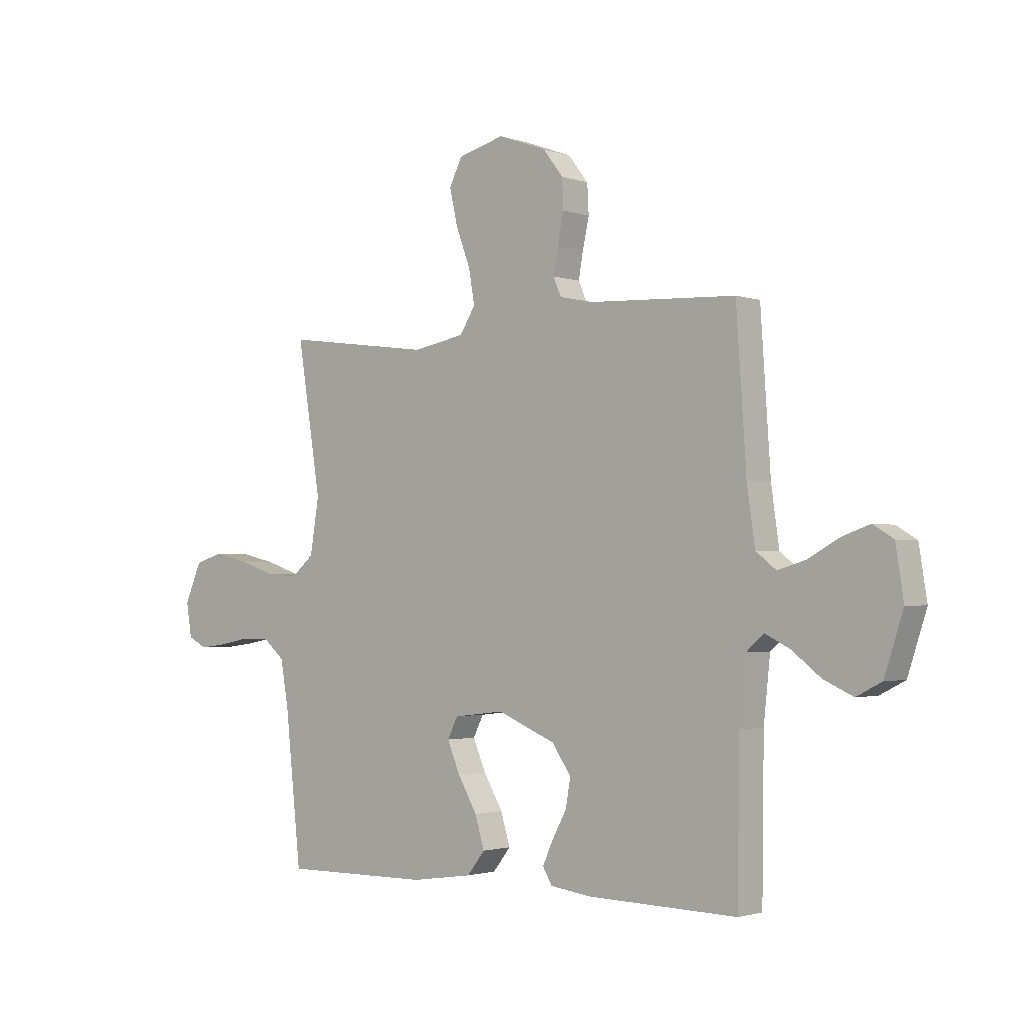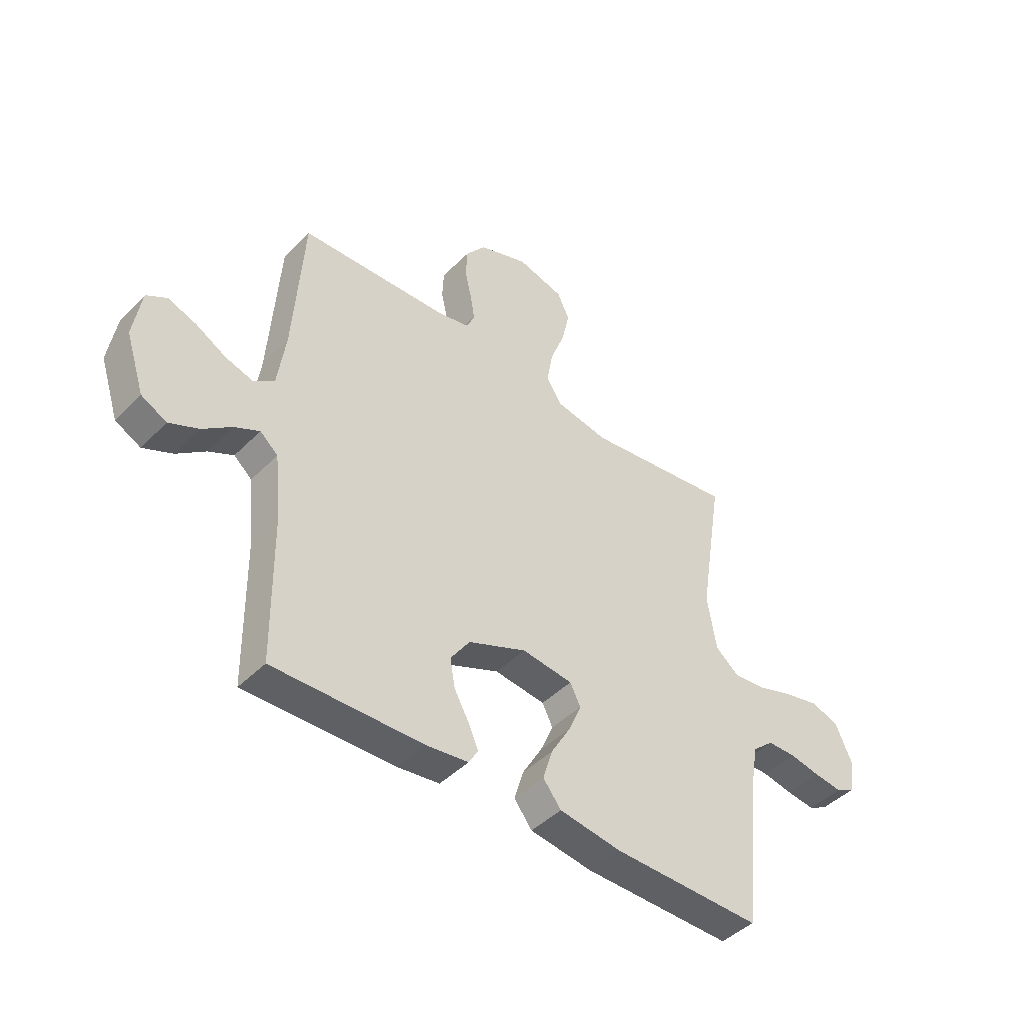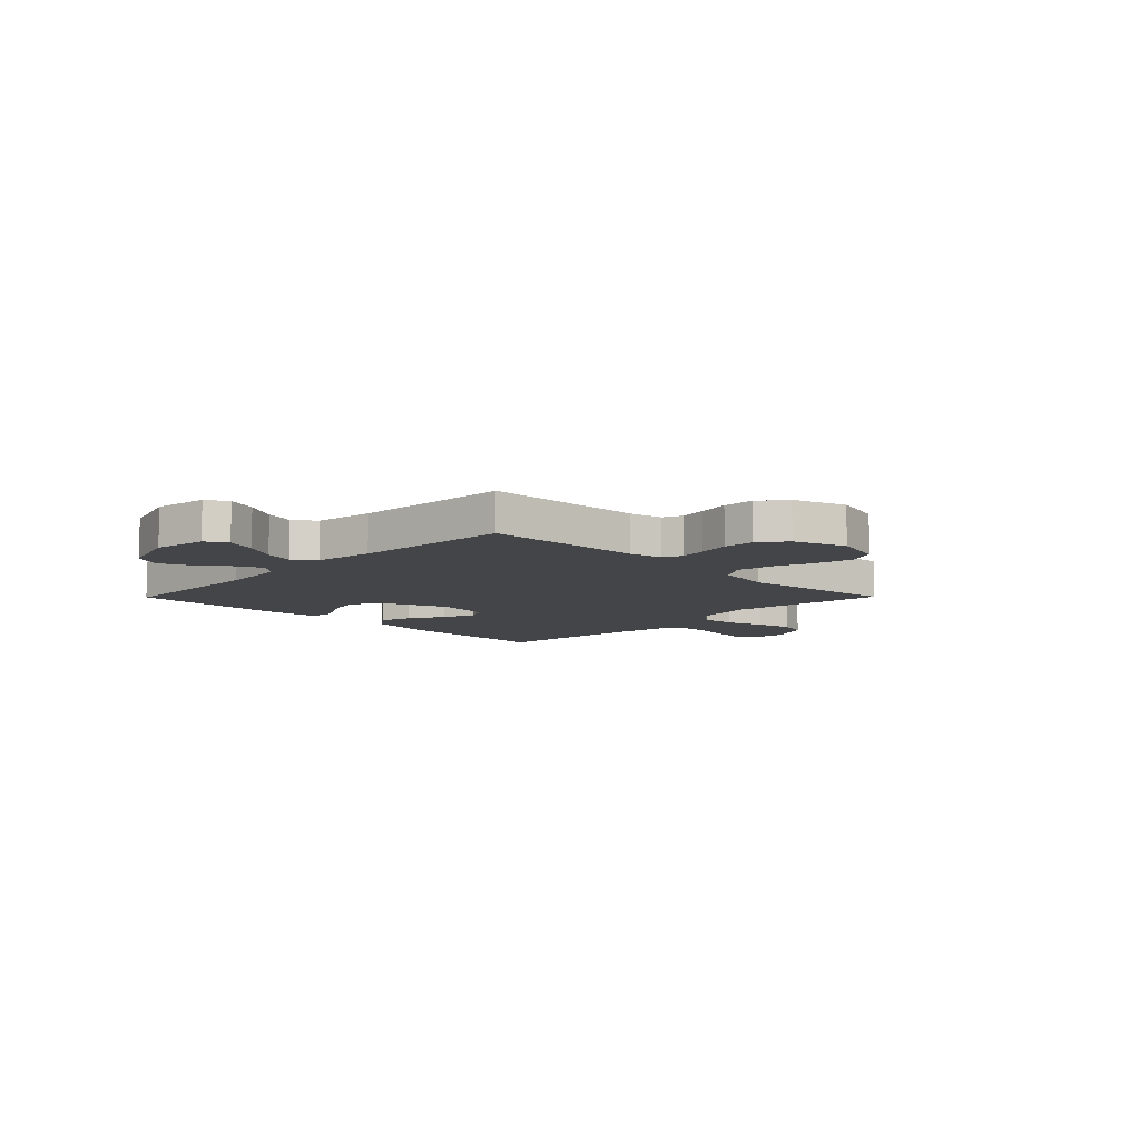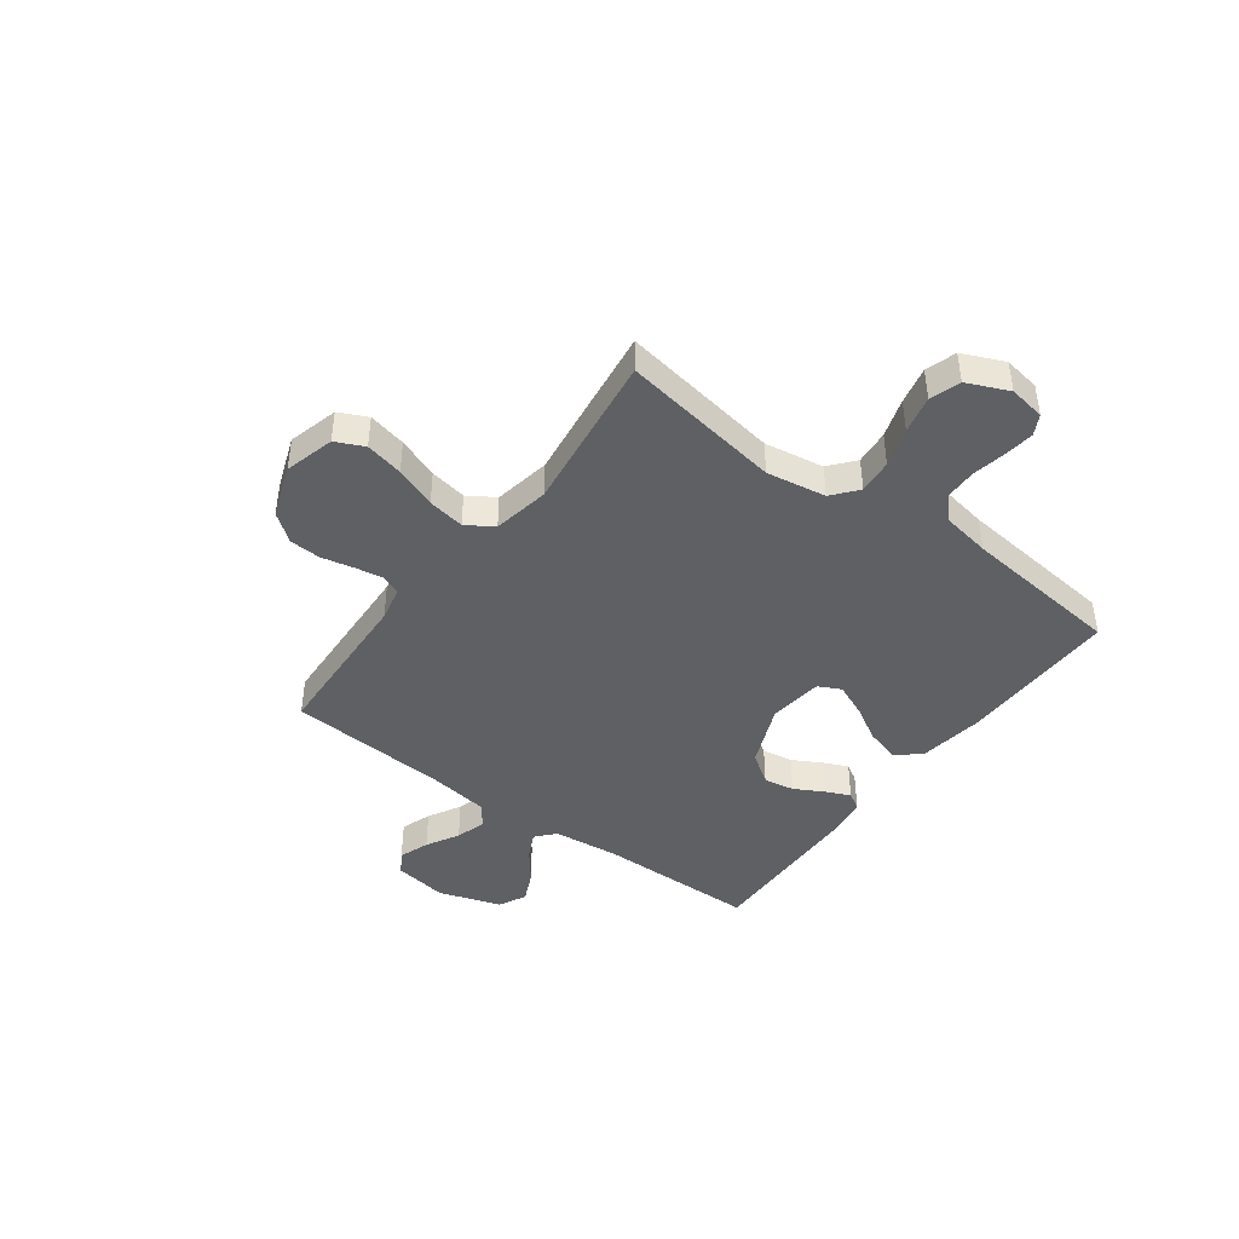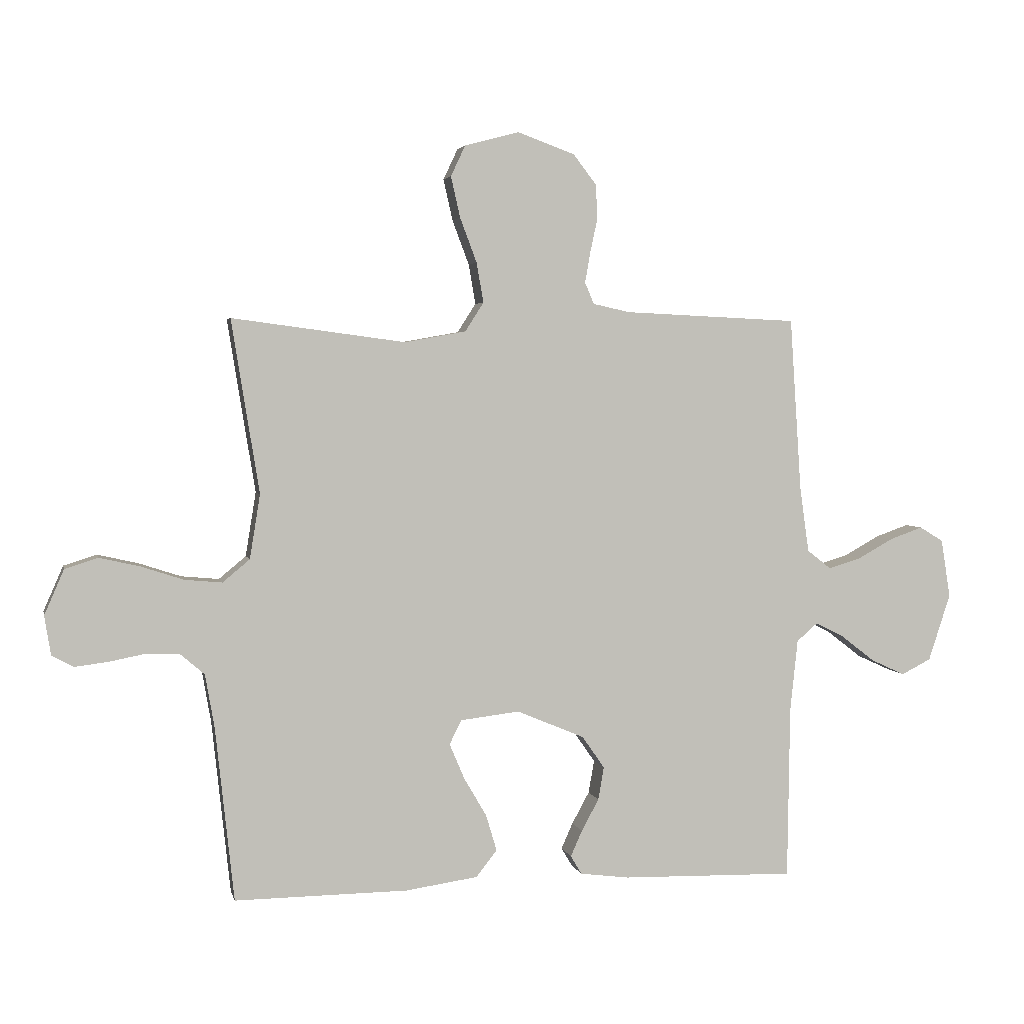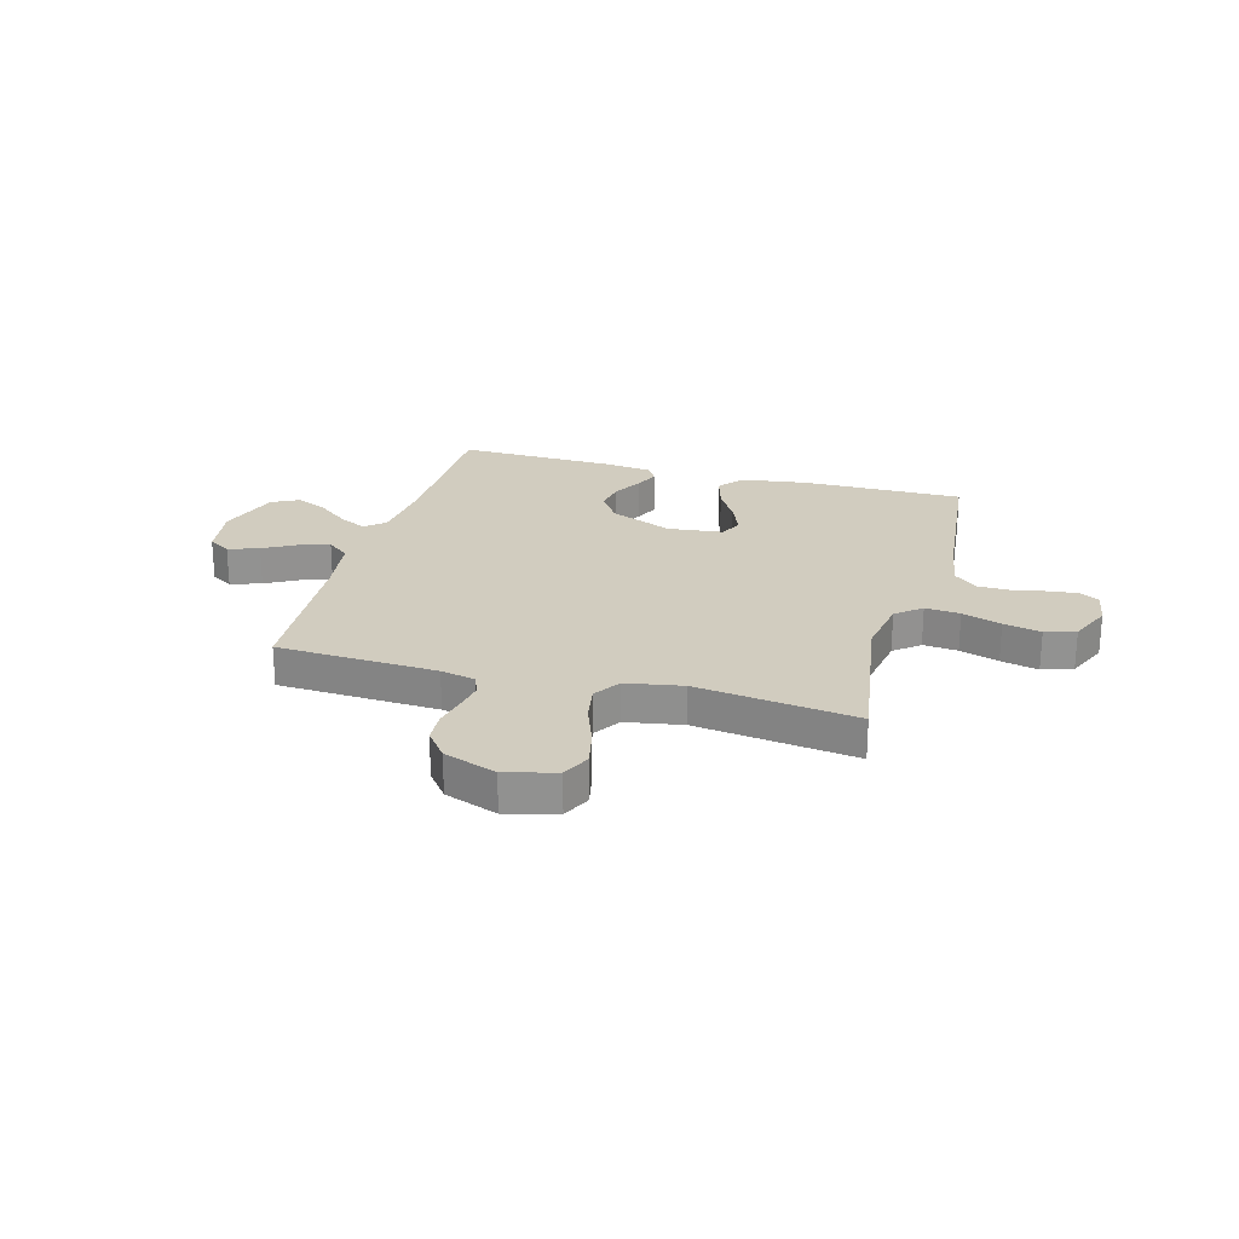
<metadata>
{"format":"obj","ext":"obj","renderer":"f3d","projection":"perspective","resolution":1024,"background":"white","views":[{"elev":-2.0,"azim":-139.8,"up":"+Z"},{"elev":-44.7,"azim":-40.9,"up":"+Z"},{"elev":-9.1,"azim":-44.7,"up":"+Y"},{"elev":-43.1,"azim":53.5,"up":"+Y"},{"elev":3.4,"azim":167.6,"up":"+Z"},{"elev":24.0,"azim":15.6,"up":"+Y"}]}
</metadata>
<code>
v 0.5 0.07 -0.5
v 0.2 0.07 -0.497
v 0.075 0.07 -0.479
v 0.039 0.07 -0.433
v 0.058 0.07 -0.37
v 0.097 0.07 -0.303
v 0.123 0.07 -0.242
v 0.102 0.07 -0.2
v 0 0.07 -0.188
v -0.117 0.07 -0.237
v -0.156 0.07 -0.293
v -0.146 0.07 -0.35
v -0.116 0.07 -0.405
v -0.096 0.07 -0.45
v -0.115 0.07 -0.482
v -0.2 0.07 -0.493
v -0.5 0.07 -0.5
v -0.504 0.07 -0.2
v -0.517 0.07 -0.076
v -0.553 0.07 -0.045
v -0.603 0.07 -0.07
v -0.661 0.07 -0.115
v -0.72 0.07 -0.142
v -0.771 0.07 -0.116
v -0.809 0.07 0
v -0.793 0.07 0.101
v -0.752 0.07 0.126
v -0.695 0.07 0.106
v -0.634 0.07 0.072
v -0.577 0.07 0.055
v -0.536 0.07 0.087
v -0.52 0.07 0.2
v -0.5 0.07 0.5
v -0.2 0.07 0.514
v -0.136 0.07 0.528
v -0.12 0.07 0.565
v -0.129 0.07 0.617
v -0.142 0.07 0.677
v -0.139 0.07 0.736
v -0.099 0.07 0.788
v 0 0.07 0.824
v 0.094 0.07 0.799
v 0.119 0.07 0.746
v 0.103 0.07 0.675
v 0.074 0.07 0.598
v 0.062 0.07 0.529
v 0.094 0.07 0.479
v 0.2 0.07 0.46
v 0.5 0.07 0.5
v 0.452 0.07 0.2
v 0.47 0.07 0.089
v 0.517 0.07 0.05
v 0.582 0.07 0.056
v 0.655 0.07 0.08
v 0.725 0.07 0.096
v 0.782 0.07 0.078
v 0.816 0.07 0
v 0.805 0.07 -0.068
v 0.767 0.07 -0.088
v 0.711 0.07 -0.081
v 0.649 0.07 -0.069
v 0.591 0.07 -0.07
v 0.548 0.07 -0.107
v 0.532 0.07 -0.2
v 0.5 0 -0.5
v 0.2 0 -0.497
v 0.075 0 -0.479
v 0.039 0 -0.433
v 0.058 0 -0.37
v 0.097 0 -0.303
v 0.123 0 -0.242
v 0.102 0 -0.2
v 0 0 -0.188
v -0.117 0 -0.237
v -0.156 0 -0.293
v -0.146 0 -0.35
v -0.116 0 -0.405
v -0.096 0 -0.45
v -0.115 0 -0.482
v -0.2 0 -0.493
v -0.5 0 -0.5
v -0.504 0 -0.2
v -0.517 0 -0.076
v -0.553 0 -0.045
v -0.603 0 -0.07
v -0.661 0 -0.115
v -0.72 0 -0.142
v -0.771 0 -0.116
v -0.809 0 0
v -0.793 0 0.101
v -0.752 0 0.126
v -0.695 0 0.106
v -0.634 0 0.072
v -0.577 0 0.055
v -0.536 0 0.087
v -0.52 0 0.2
v -0.5 0 0.5
v -0.2 0 0.514
v -0.136 0 0.528
v -0.12 0 0.565
v -0.129 0 0.617
v -0.142 0 0.677
v -0.139 0 0.736
v -0.099 0 0.788
v 0 0 0.824
v 0.094 0 0.799
v 0.119 0 0.746
v 0.103 0 0.675
v 0.074 0 0.598
v 0.062 0 0.529
v 0.094 0 0.479
v 0.2 0 0.46
v 0.5 0 0.5
v 0.452 0 0.2
v 0.47 0 0.089
v 0.517 0 0.05
v 0.582 0 0.056
v 0.655 0 0.08
v 0.725 0 0.096
v 0.782 0 0.078
v 0.816 0 0
v 0.805 0 -0.068
v 0.767 0 -0.088
v 0.711 0 -0.081
v 0.649 0 -0.069
v 0.591 0 -0.07
v 0.548 0 -0.107
v 0.532 0 -0.2
f 58 59 60 61
f 56 57 58 61
f 56 61 62
f 53 54 55 56
f 53 56 62
f 52 53 62 63
f 48 49 50
f 47 48 50 51
f 42 43 44 45
f 42 45 46
f 41 42 46
f 40 41 46
f 37 38 39 40
f 36 37 40 46
f 35 36 46 47
f 32 33 34
f 31 32 34 35
f 26 27 28 29
f 26 29 30
f 25 26 30
f 24 25 30
f 21 22 23 24
f 20 21 24 30
f 19 20 30 31
f 15 16 17 18
f 15 18 19
f 12 13 14 15
f 12 15 19 31
f 3 4 5 6
f 3 6 7
f 64 1 2 3
f 64 3 7
f 51 52 63 64
f 51 64 7 8
f 47 51 8 9
f 35 47 9 10
f 31 35 10 11
f 11 12 31
f 125 124 123 122
f 125 122 121 120
f 126 125 120
f 120 119 118 117
f 126 120 117
f 127 126 117 116
f 114 113 112
f 115 114 112 111
f 109 108 107 106
f 110 109 106
f 110 106 105
f 110 105 104
f 104 103 102 101
f 110 104 101 100
f 111 110 100 99
f 98 97 96
f 99 98 96 95
f 93 92 91 90
f 94 93 90
f 94 90 89
f 94 89 88
f 88 87 86 85
f 94 88 85 84
f 95 94 84 83
f 82 81 80 79
f 83 82 79
f 79 78 77 76
f 95 83 79 76
f 70 69 68 67
f 71 70 67
f 67 66 65 128
f 71 67 128
f 128 127 116 115
f 72 71 128 115
f 73 72 115 111
f 74 73 111 99
f 75 74 99 95
f 95 76 75
f 1 65 66 2
f 2 66 67 3
f 3 67 68 4
f 4 68 69 5
f 5 69 70 6
f 6 70 71 7
f 7 71 72 8
f 8 72 73 9
f 9 73 74 10
f 10 74 75 11
f 11 75 76 12
f 12 76 77 13
f 13 77 78 14
f 14 78 79 15
f 15 79 80 16
f 16 80 81 17
f 17 81 82 18
f 18 82 83 19
f 19 83 84 20
f 20 84 85 21
f 21 85 86 22
f 22 86 87 23
f 23 87 88 24
f 24 88 89 25
f 25 89 90 26
f 26 90 91 27
f 27 91 92 28
f 28 92 93 29
f 29 93 94 30
f 30 94 95 31
f 31 95 96 32
f 32 96 97 33
f 33 97 98 34
f 34 98 99 35
f 35 99 100 36
f 36 100 101 37
f 37 101 102 38
f 38 102 103 39
f 39 103 104 40
f 40 104 105 41
f 41 105 106 42
f 42 106 107 43
f 43 107 108 44
f 44 108 109 45
f 45 109 110 46
f 46 110 111 47
f 47 111 112 48
f 48 112 113 49
f 49 113 114 50
f 50 114 115 51
f 51 115 116 52
f 52 116 117 53
f 53 117 118 54
f 54 118 119 55
f 55 119 120 56
f 56 120 121 57
f 57 121 122 58
f 58 122 123 59
f 59 123 124 60
f 60 124 125 61
f 61 125 126 62
f 62 126 127 63
f 63 127 128 64
f 64 128 65 1

</code>
